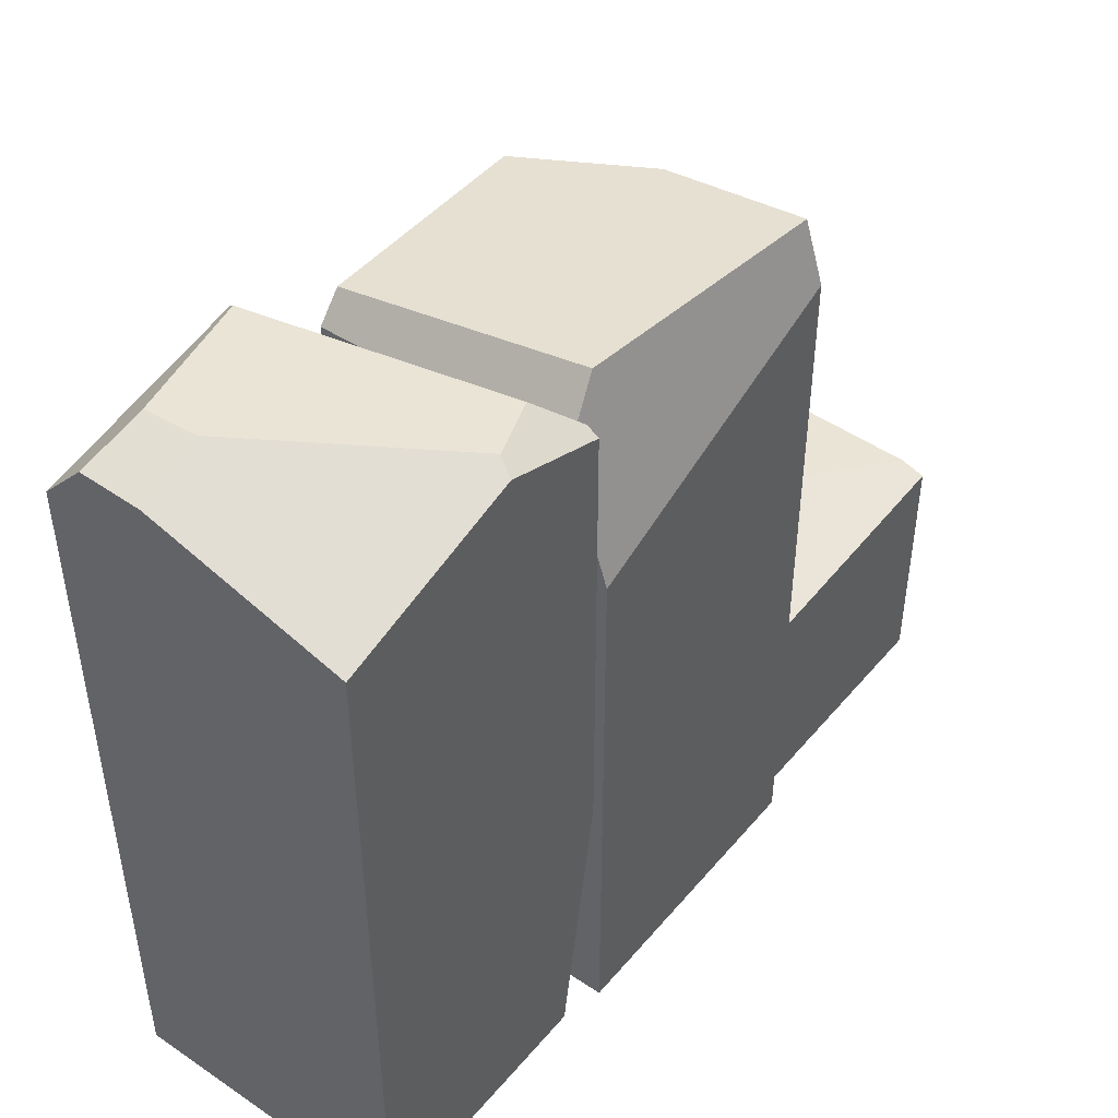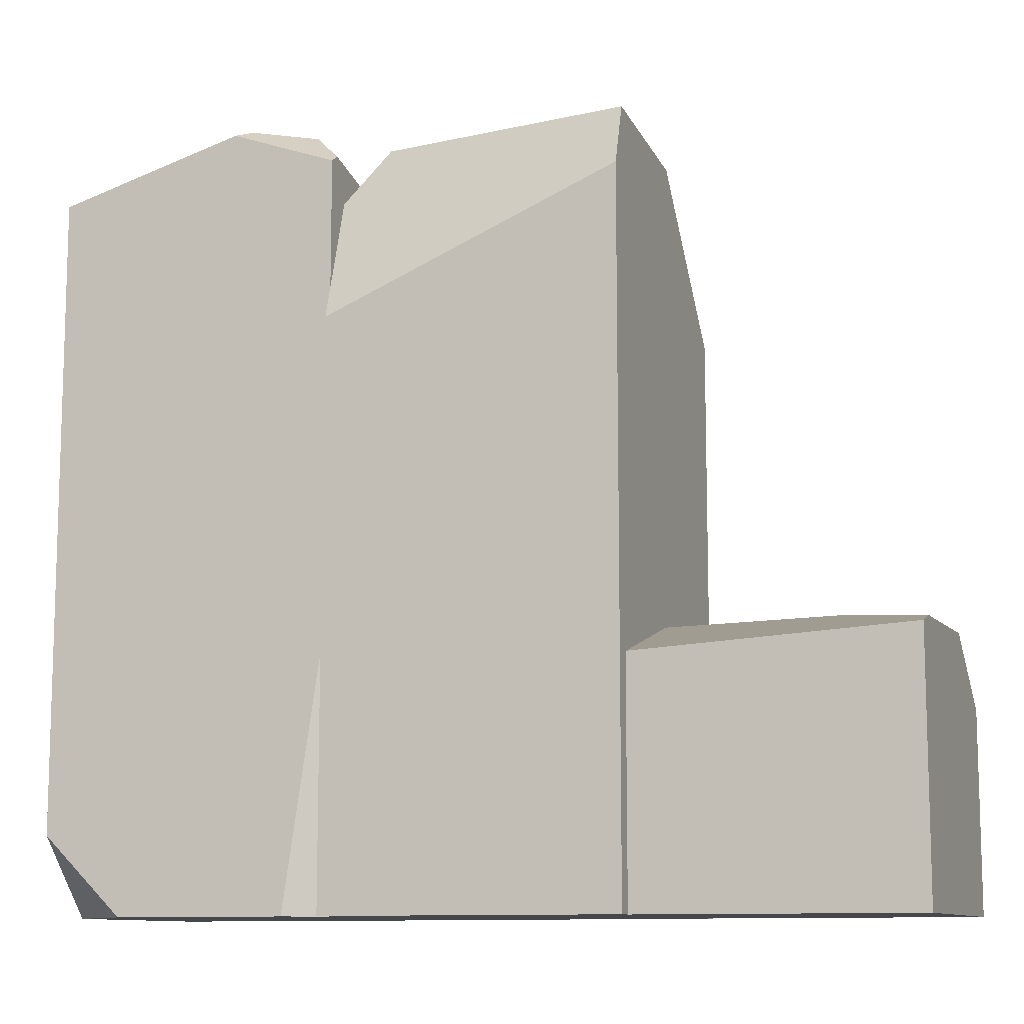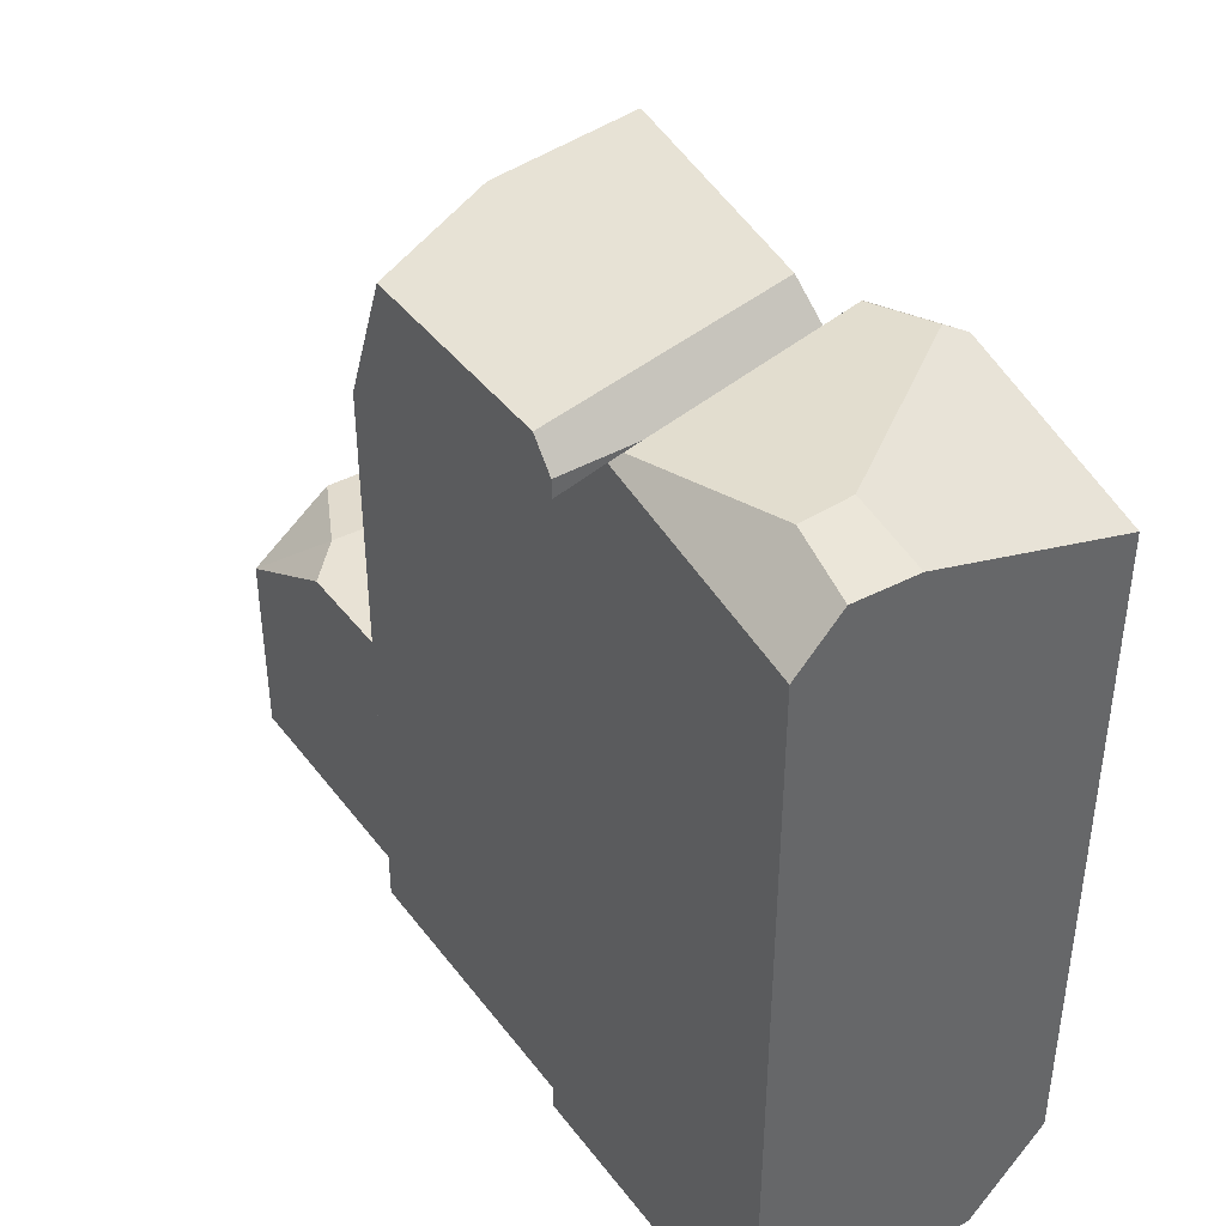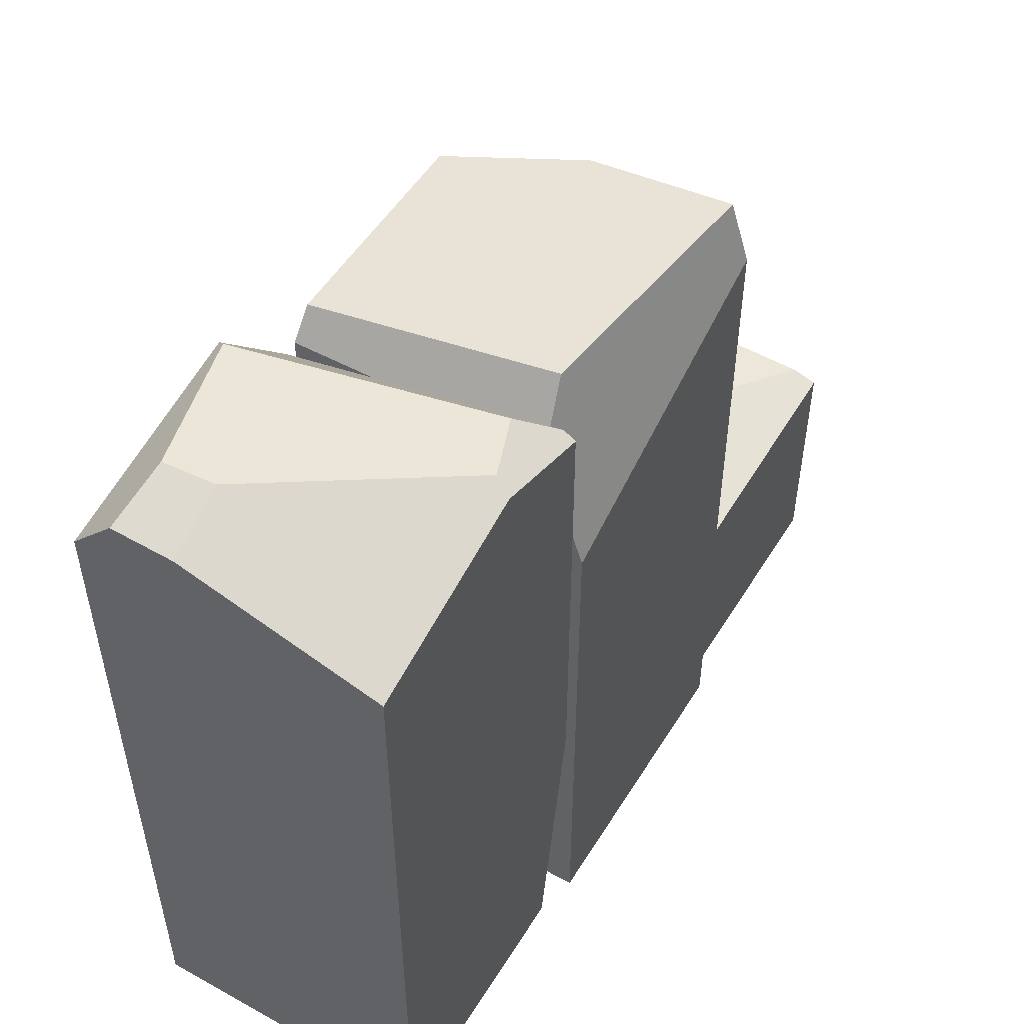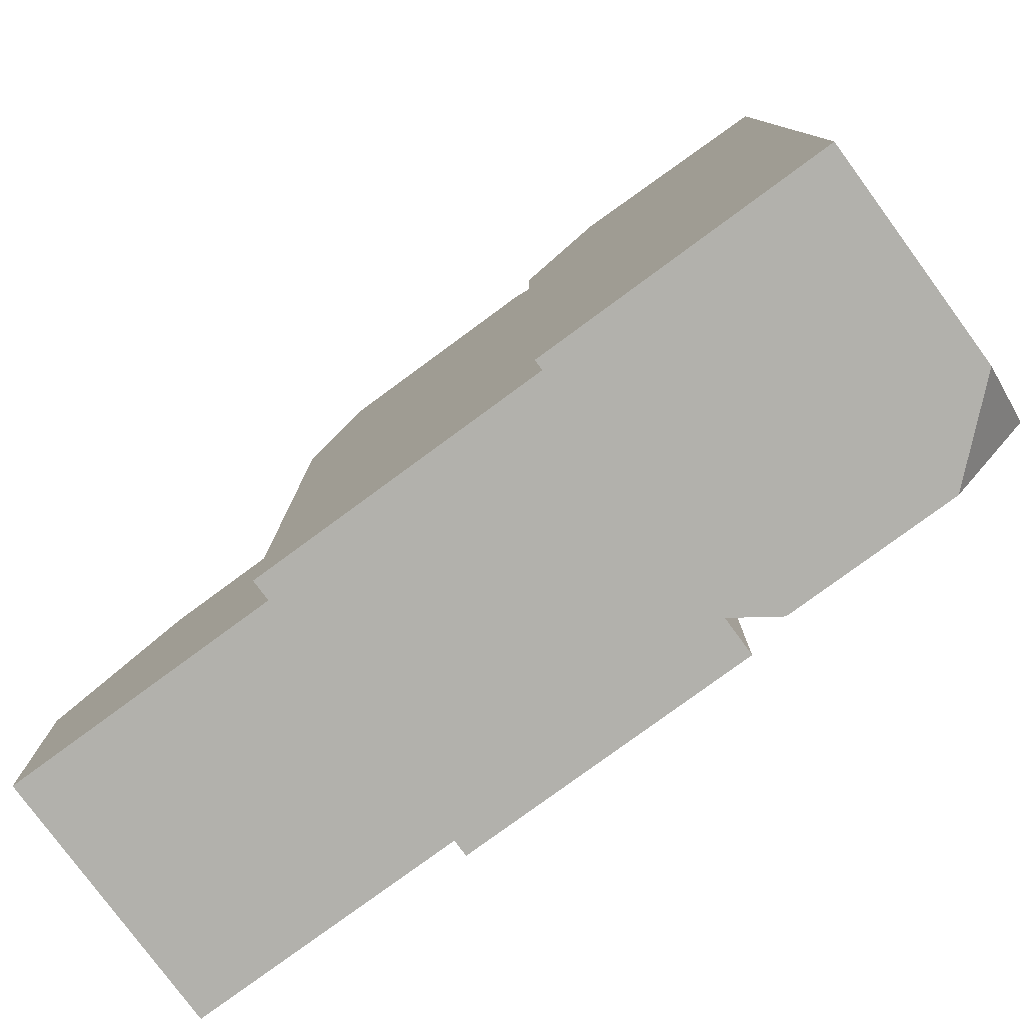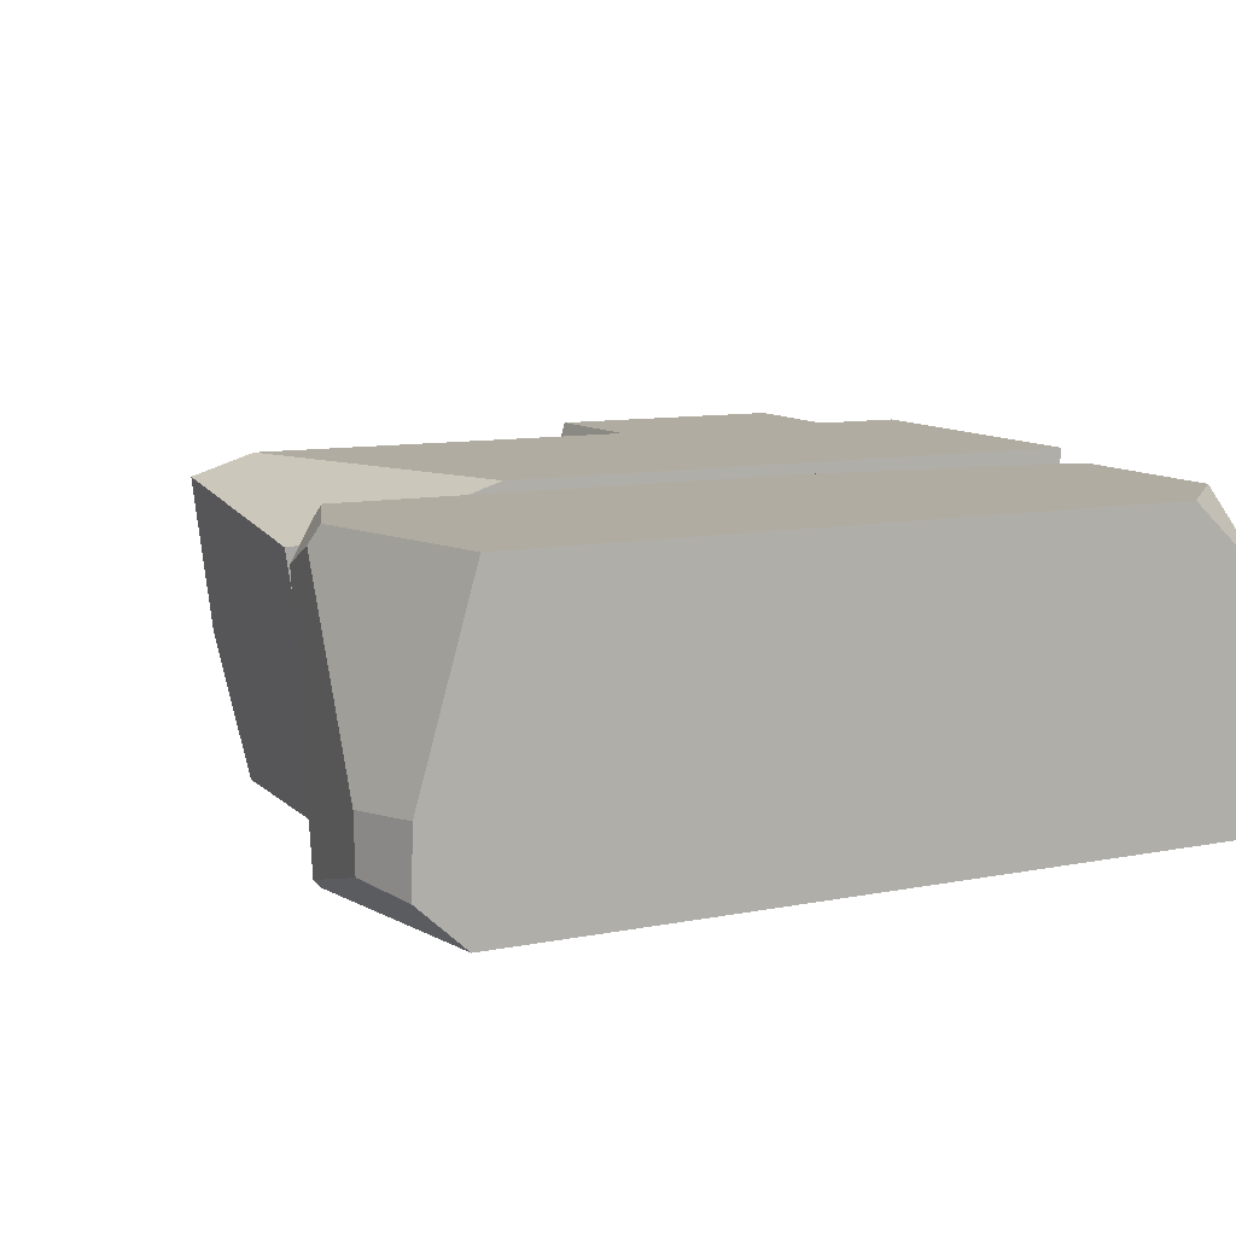
<metadata>
{"format":"obj","ext":"obj","renderer":"f3d","projection":"perspective","resolution":1024,"background":"white","views":[{"elev":46.2,"azim":-52.4,"up":"+Y"},{"elev":-10.6,"azim":20.5,"up":"+Y"},{"elev":41.5,"azim":-123.7,"up":"+Y"},{"elev":51.8,"azim":-59.1,"up":"+Y"},{"elev":-78.9,"azim":-143.7,"up":"+Y"},{"elev":10.2,"azim":-116.2,"up":"+Z"}]}
</metadata>
<code>
g Rocks_Square_m_04
v 0.216 0 0.216
v -0.216 0 0.216
v 0.216 0 -0.216
v -0.216 0 -0.216
v 0.216 0.8535 -0.216
v 0.1391 1.052 -0.216
v 0.216 1.075 -0.02415
v -0.216 1.012 -0.216
v -0.1816 1.052 -0.216
v -0.216 0.8338 0.216
v 0.216 1.011 0.216
v 0.216 1.1 0.1877
v -0.1496 1.094 0.1414
v -0.216 1.017 0.1574
v -0.216 0 -0.2311
v -0.648 0 -0.2311
v -0.216 0.9814 -0.2311
v -0.216 1.07 0.2009
v -0.2676 1.128 0.14
v -0.216 1.081 0.1841
v -0.648 1.049 0.2009
v -0.5493 1.159 -0.08549
v -0.648 1.129 -0.07851
v -0.3575 1.138 0.1746
v -0.3725 1.126 0.2009
v -0.648 0.1154 0.2009
v -0.529 0 0.2009
v -0.648 0 0.09524
v -0.2768 0 0.2009
v -0.216 0 0.1587
v -0.216 0.4053 0.2009
v -0.648 1.064 -0.2311
v -0.648 1.132 -0.1681
v -0.3435 1.125 -0.2311
v -0.3519 1.137 -0.2177
v -0.5546 1.159 -0.1596
v 0.216 0 -0.1858
v 0.6112 0 -0.1858
v 0.216 0 0.1915
v 0.6112 0 0.1915
v 0.216 0.4008 -0.1858
v 0.6112 0.2863 -0.1858
v 0.4221 0.3985 -0.1858
v 0.4865 0.3968 -0.1266
v 0.6112 0.3801 -0.06479
v 0.6112 0.3649 0.1915
v 0.216 0.343 0.1915
v 0.4814 0.3937 0.06923
v 0.6112 0.3759 0.1542
v 0.216 0.3976 0.00575
f 7 5 6
f 13 12 7
f 5 7 11
f 28 27 26
f 17 18 31
f 24 25 18
f 31 29 30
f 29 27 15
f 17 34 35
f 36 34 32
f 48 47 46
f 44 42 43
f 43 41 50
f 46 49 48
f 41 37 50
f 44 45 42
f 43 42 38
f 42 45 38
f 49 46 40
f 38 39 37
f 17 16 32
f 10 1 11
f 8 9 5
f 6 5 9
f 21 22 23
f 14 10 13
f 45 40 38
f 5 4 8
f 7 12 11
f 22 19 35
f 10 14 8
f 10 4 2
f 24 21 25
f 45 48 49
f 31 30 15
f 15 17 31
f 20 18 17
f 18 20 19
f 19 24 18
f 14 9 8
f 13 6 9
f 36 22 35
f 29 31 27
f 18 25 31
f 11 13 10
f 27 31 26
f 16 15 28
f 30 29 15
f 27 28 15
f 35 19 17
f 20 17 19
f 32 33 36
f 36 35 34
f 32 26 21
f 32 34 17
f 28 26 16
f 21 23 32
f 33 32 23
f 5 1 3
f 23 36 33
f 21 31 25
f 44 43 50
f 50 48 44
f 50 39 47
f 37 43 38
f 47 40 46
f 3 2 4
f 38 40 39
f 17 15 16
f 10 2 1
f 21 24 22
f 45 49 40
f 5 3 4
f 22 24 19
f 10 8 4
f 45 44 48
f 14 13 9
f 13 7 6
f 11 12 13
f 32 16 26
f 5 11 1
f 23 22 36
f 21 26 31
f 50 47 48
f 50 37 39
f 37 41 43
f 47 39 40
f 3 1 2

</code>
